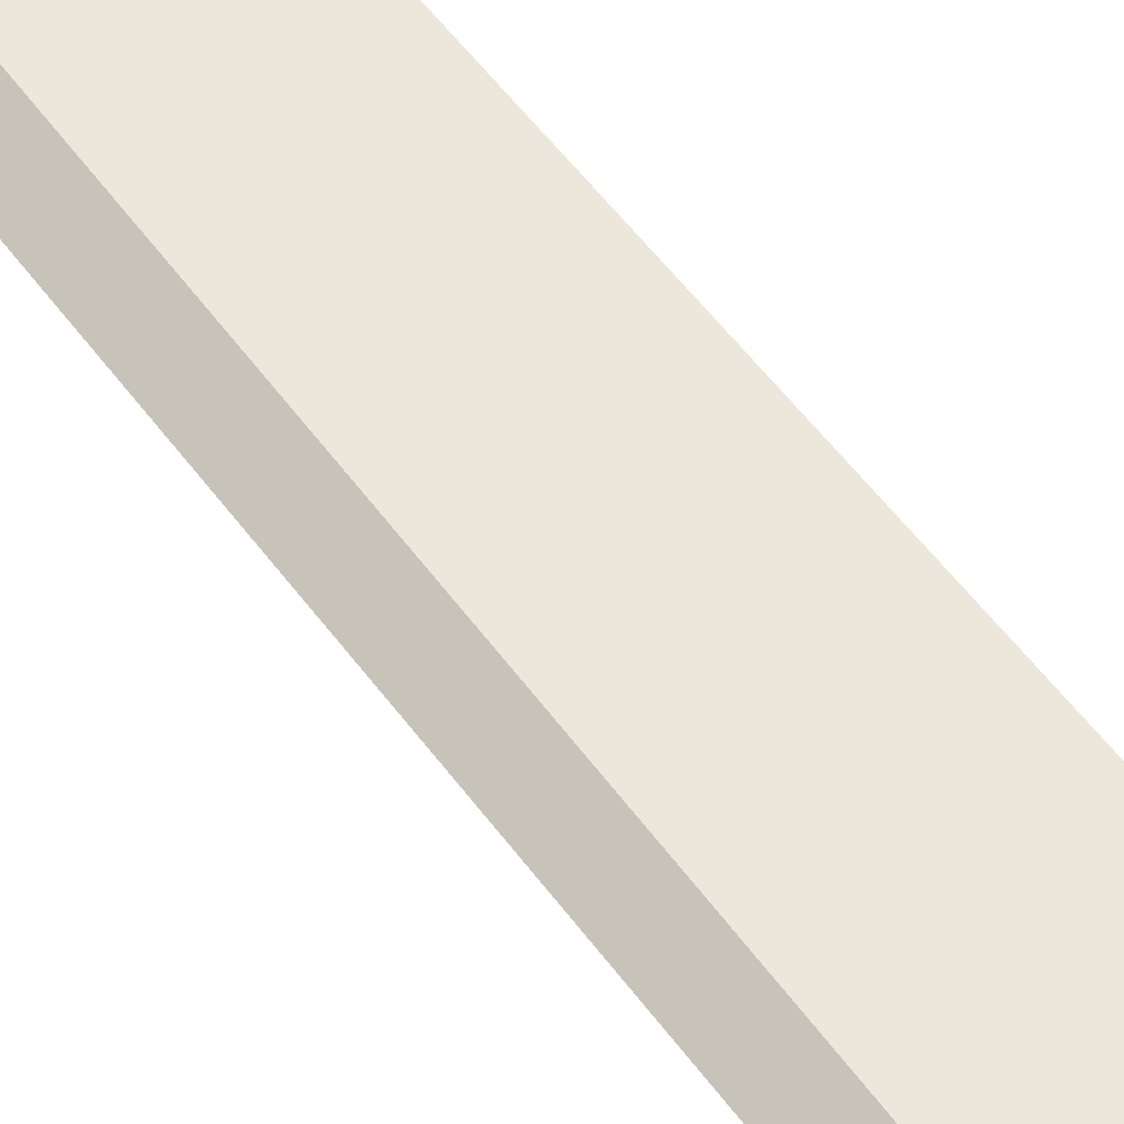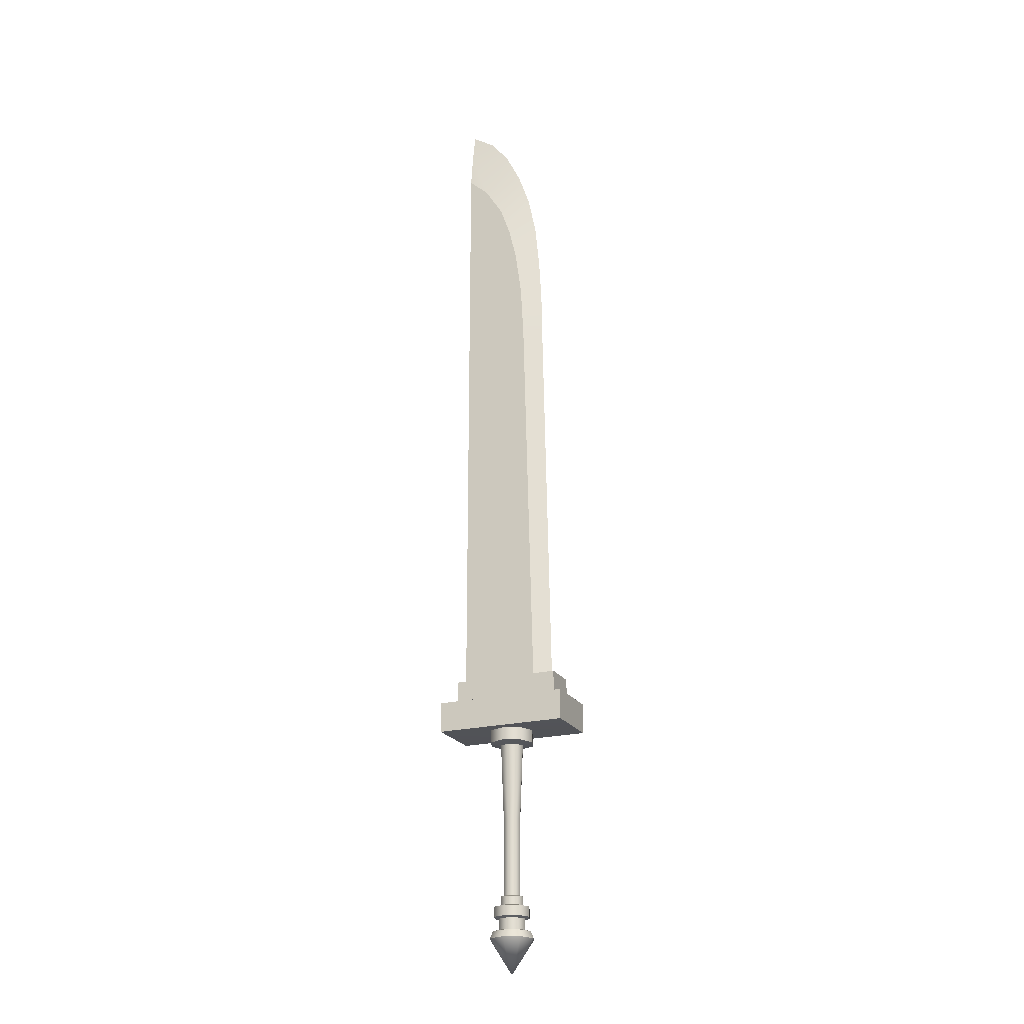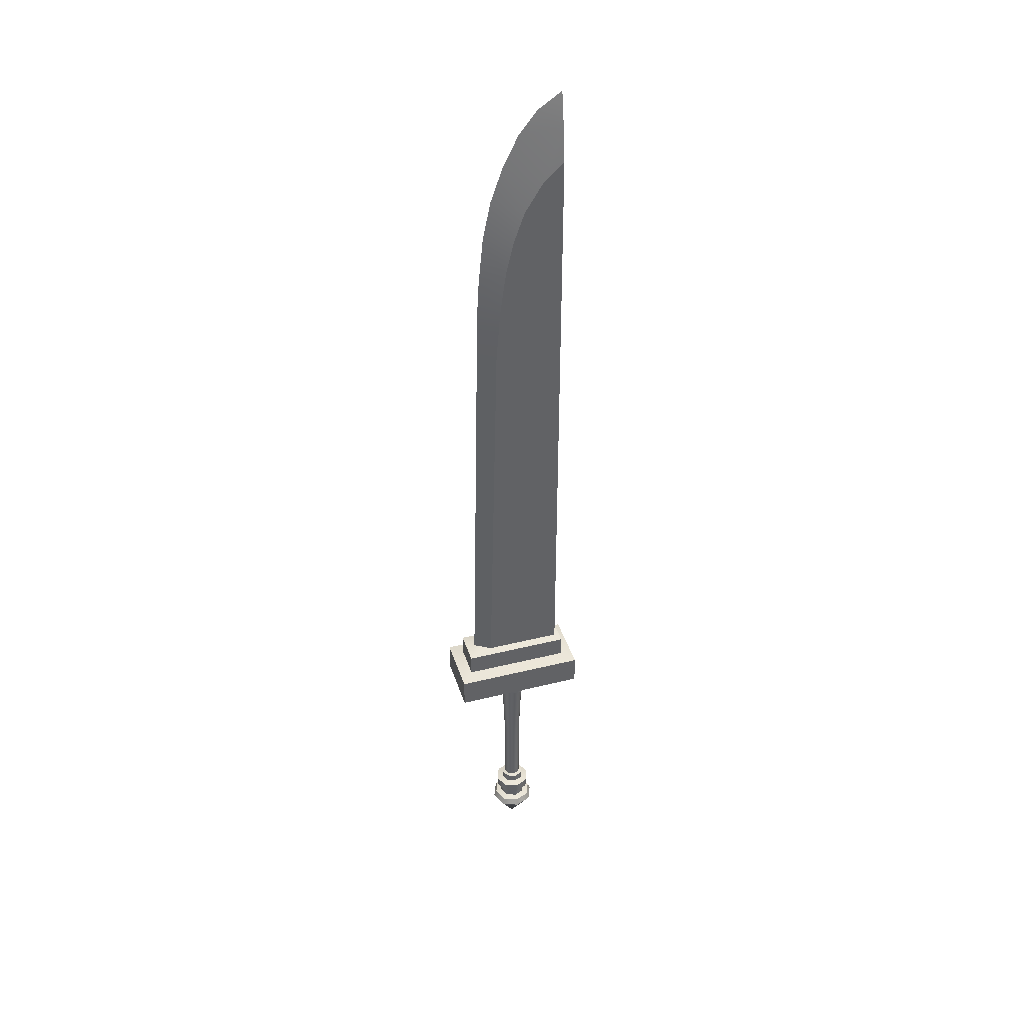
<metadata>
{"format":"obj","ext":"obj","renderer":"f3d","projection":"perspective","resolution":1024,"background":"white","views":[{"elev":53.1,"azim":144.3,"up":"+Y"},{"elev":-22.0,"azim":23.5,"up":"+Z"},{"elev":40.0,"azim":163.0,"up":"+Z"}]}
</metadata>
<code>
g Equip_Claymore_Aniki_Model
v 0.01487 0.01499 0.06471
v -9.461e-09 0.02119 0.06471
v -8.684e-09 0.01568 -0.06745
v 0.01099 0.0111 -0.06746
v 0.01078 0.01088 -0.2015
v -9.03e-09 0.01537 -0.2015
v 0.02102 4.373e-05 0.0647
v 0.01487 0.01499 0.06471
v 0.01554 4.379e-05 -0.06746
v 0.01524 4.385e-05 -0.2015
v 0.01078 0.01088 -0.2015
v -8.684e-09 0.01568 -0.06745
v -9.461e-09 0.02119 0.06471
v -0.01487 0.01499 0.06471
v -0.01099 0.0111 -0.06746
v -9.03e-09 0.01537 -0.2015
v -0.01078 0.01088 -0.2015
v -0.01554 4.38e-05 -0.06746
v -0.02102 4.374e-05 0.0647
v -0.01487 0.01499 0.06471
v -0.01524 4.385e-05 -0.2015
v 0.01487 -0.01491 0.06471
v 0.01099 -0.01101 -0.06746
v -8.961e-09 -0.01559 -0.06745
v -9.634e-09 -0.0211 0.06471
v -9.472e-09 -0.01528 -0.2015
v 0.01078 -0.01079 -0.2015
v 0.01554 4.379e-05 -0.06746
v 0.02102 4.373e-05 0.0647
v 0.01487 -0.01491 0.06471
v 0.01524 4.385e-05 -0.2015
v -0.01487 -0.01491 0.06471
v -9.634e-09 -0.0211 0.06471
v -8.961e-09 -0.01559 -0.06745
v -0.01099 -0.01101 -0.06746
v -0.01078 -0.01079 -0.2015
v -9.472e-09 -0.01528 -0.2015
v -0.02102 4.374e-05 0.0647
v -0.01487 -0.01491 0.06471
v -0.01554 4.38e-05 -0.06746
v -0.01524 4.385e-05 -0.2015
v -0.01078 -0.01079 -0.2015
v -9.03e-09 0.01537 -0.2015
v -1.577e-08 0.02093 -0.2038
v 0.01469 0.01481 -0.2038
v 0.01078 0.01088 -0.2015
v 0.02077 4.385e-05 -0.2038
v 0.01524 4.385e-05 -0.2015
v 0.01469 -0.01473 -0.2038
v 0.01078 -0.01079 -0.2015
v -1.637e-08 -0.02084 -0.2038
v -9.472e-09 -0.01528 -0.2015
v -0.01078 0.01088 -0.2015
v -0.01469 0.01481 -0.2038
v -1.577e-08 0.02093 -0.2038
v -9.03e-09 0.01537 -0.2015
v -0.01524 4.385e-05 -0.2015
v -0.02077 4.385e-05 -0.2038
v -0.01078 -0.01079 -0.2015
v -0.01469 -0.01473 -0.2038
v -9.472e-09 -0.01528 -0.2015
v -1.637e-08 -0.02084 -0.2038
v -1.577e-08 0.02093 -0.2038
v -1.577e-08 0.02093 -0.2185
v 0.01469 0.01481 -0.2185
v 0.01469 0.01481 -0.2038
v -0.01469 0.01481 -0.2038
v -0.01469 0.01481 -0.2185
v -0.02077 4.385e-05 -0.2038
v -0.02077 4.385e-05 -0.2185
v 0.02077 4.385e-05 -0.2185
v 0.02077 4.385e-05 -0.2038
v -0.01469 -0.01473 -0.2038
v -0.01469 -0.01473 -0.2185
v -1.637e-08 -0.02084 -0.2038
v -1.637e-08 -0.02084 -0.2185
v 0.01469 -0.01473 -0.2038
v 0.01469 -0.01473 -0.2185
v 0.02077 4.385e-05 -0.2038
v 0.02077 4.385e-05 -0.2185
v -1.577e-08 0.02093 -0.2185
v -3.033e-08 0.03295 -0.2214
v 0.02314 0.02331 -0.2214
v 0.01469 0.01481 -0.2185
v 0.03272 4.384e-05 -0.2214
v 0.02077 4.385e-05 -0.2185
v 0.02314 -0.02323 -0.2214
v 0.01469 -0.01473 -0.2185
v -3.128e-08 -0.03286 -0.2214
v -1.637e-08 -0.02084 -0.2185
v -0.01469 0.01481 -0.2185
v -0.02314 0.02331 -0.2214
v -3.033e-08 0.03295 -0.2214
v -1.577e-08 0.02093 -0.2185
v -0.02077 4.385e-05 -0.2185
v -0.03272 4.384e-05 -0.2214
v -0.01469 -0.01473 -0.2185
v -0.02314 -0.02323 -0.2214
v -1.637e-08 -0.02084 -0.2185
v -3.128e-08 -0.03286 -0.2214
v -3.033e-08 0.03295 -0.2214
v -3.033e-08 0.03295 -0.2388
v 0.02314 0.02331 -0.2388
v 0.02314 0.02331 -0.2214
v 0.03272 4.384e-05 -0.2388
v 0.03272 4.384e-05 -0.2214
v -0.02314 0.02331 -0.2214
v -0.02314 0.02331 -0.2388
v -3.033e-08 0.03295 -0.2388
v -3.033e-08 0.03295 -0.2214
v -0.03272 4.384e-05 -0.2214
v -0.03272 4.384e-05 -0.2388
v 0.02314 -0.02323 -0.2214
v 0.02314 -0.02323 -0.2388
v -3.128e-08 -0.03286 -0.2388
v -3.128e-08 -0.03286 -0.2214
v 0.03272 4.384e-05 -0.2214
v 0.03272 4.384e-05 -0.2388
v -3.128e-08 -0.03286 -0.2214
v -0.02314 -0.02323 -0.2388
v -0.02314 -0.02323 -0.2214
v -0.03272 4.384e-05 -0.2388
v -0.03272 4.384e-05 -0.2214
v -3.033e-08 0.03295 -0.2388
v -1.987e-08 0.02432 -0.2415
v 0.01707 0.01721 -0.2415
v 0.02314 0.02331 -0.2388
v 0.02414 4.384e-05 -0.2415
v 0.03272 4.384e-05 -0.2388
v 0.01707 -0.01712 -0.2415
v 0.02314 -0.02323 -0.2388
v -2.057e-08 -0.02423 -0.2415
v -3.128e-08 -0.03286 -0.2388
v -0.02314 0.02331 -0.2388
v -0.01707 0.01721 -0.2415
v -1.987e-08 0.02432 -0.2415
v -3.033e-08 0.03295 -0.2388
v -0.03272 4.384e-05 -0.2388
v -0.02414 4.384e-05 -0.2415
v -0.02314 -0.02323 -0.2388
v -0.01707 -0.01712 -0.2415
v -3.128e-08 -0.03286 -0.2388
v -2.057e-08 -0.02423 -0.2415
v -1.987e-08 0.02432 -0.2415
v -1.987e-08 0.02432 -0.2607
v 0.01707 0.01721 -0.2607
v 0.01707 0.01721 -0.2415
v 0.02414 4.384e-05 -0.2607
v 0.02414 4.384e-05 -0.2415
v -0.01707 0.01721 -0.2415
v -1.987e-08 0.02432 -0.2607
v -0.01707 0.01721 -0.2607
v -0.02414 4.384e-05 -0.2415
v -0.02414 4.384e-05 -0.2607
v -0.01707 -0.01712 -0.2415
v -0.01707 -0.01712 -0.2607
v -2.057e-08 -0.02423 -0.2415
v -2.057e-08 -0.02423 -0.2607
v 0.01707 -0.01712 -0.2415
v 0.01707 -0.01712 -0.2607
v -2.057e-08 -0.02423 -0.2607
v -2.057e-08 -0.02423 -0.2415
v 0.02414 4.384e-05 -0.2415
v 0.02414 4.384e-05 -0.2607
v -1.987e-08 0.02432 -0.2607
v -3.387e-08 0.03588 -0.2637
v 0.0252 0.02538 -0.2637
v 0.01707 0.01721 -0.2607
v 0.03563 4.384e-05 -0.2637
v 0.02414 4.384e-05 -0.2607
v 0.0252 -0.0253 -0.2637
v 0.01707 -0.01712 -0.2607
v -3.491e-08 -0.03579 -0.2637
v -2.057e-08 -0.02423 -0.2607
v -0.01707 0.01721 -0.2607
v -0.0252 0.02538 -0.2637
v -3.387e-08 0.03588 -0.2637
v -1.987e-08 0.02432 -0.2607
v -0.02414 4.384e-05 -0.2607
v -0.03563 4.384e-05 -0.2637
v -0.01707 -0.01712 -0.2607
v -0.0252 -0.0253 -0.2637
v -2.057e-08 -0.02423 -0.2607
v -3.491e-08 -0.03579 -0.2637
v -3.387e-08 0.03588 -0.2637
v -3.951e-08 0.04053 -0.2757
v 0.02847 0.02867 -0.2757
v 0.0252 0.02538 -0.2637
v -0.0252 0.02538 -0.2637
v -0.02847 0.02867 -0.2757
v -3.951e-08 0.04053 -0.2757
v -3.387e-08 0.03588 -0.2637
v -0.03563 4.384e-05 -0.2637
v -0.04026 4.383e-05 -0.2757
v -0.02847 0.02867 -0.2757
v -0.0252 0.02538 -0.2637
v 0.0252 0.02538 -0.2637
v 0.02847 0.02867 -0.2757
v 0.04026 4.383e-05 -0.2757
v 0.03563 4.384e-05 -0.2637
v 0.0252 -0.0253 -0.2637
v 0.02847 -0.02859 -0.2757
v -4.068e-08 -0.04045 -0.2757
v -3.491e-08 -0.03579 -0.2637
v -3.491e-08 -0.03579 -0.2637
v -4.068e-08 -0.04045 -0.2757
v -0.02847 -0.02859 -0.2757
v -0.0252 -0.0253 -0.2637
v -0.0252 -0.0253 -0.2637
v -0.02847 -0.02859 -0.2757
v -0.04026 4.383e-05 -0.2757
v -0.03563 4.384e-05 -0.2637
v 0.03563 4.384e-05 -0.2637
v 0.04026 4.383e-05 -0.2757
v 0.02847 -0.02859 -0.2757
v 0.0252 -0.0253 -0.2637
v -3.951e-08 0.04053 -0.2757
v -2.138e-09 4.385e-05 -0.3357
v 0.02847 0.02867 -0.2757
v -0.02847 0.02867 -0.2757
v -3.951e-08 0.04053 -0.2757
v -0.04026 4.383e-05 -0.2757
v -0.02847 0.02867 -0.2757
v -0.02847 -0.02859 -0.2757
v -0.04026 4.383e-05 -0.2757
v 0.02847 0.02867 -0.2757
v -2.138e-09 4.385e-05 -0.3357
v 0.04026 4.383e-05 -0.2757
v 0.02847 -0.02859 -0.2757
v -4.068e-08 -0.04045 -0.2757
v -4.068e-08 -0.04045 -0.2757
v -0.02847 -0.02859 -0.2757
v 0.04026 4.383e-05 -0.2757
v 0.02847 -0.02859 -0.2757
v 0.01487 0.01499 0.06471
v 0.02819 0.0284 0.06876
v -9.654e-09 0.04014 0.06877
v -9.461e-09 0.02119 0.06471
v 0.02102 4.373e-05 0.0647
v 0.03987 4.372e-05 0.06875
v 0.01487 -0.01491 0.06471
v 0.02819 -0.02831 0.06876
v -9.634e-09 -0.0211 0.06471
v -9.983e-09 -0.04005 0.06877
v -9.461e-09 0.02119 0.06471
v -9.654e-09 0.04014 0.06877
v -0.0282 0.0284 0.06876
v -0.01487 0.01499 0.06471
v -0.03987 4.373e-05 0.06875
v -0.02102 4.374e-05 0.0647
v -0.0282 -0.02831 0.06876
v -0.01487 -0.01491 0.06471
v -9.983e-09 -0.04005 0.06877
v -9.634e-09 -0.0211 0.06471
v 0.02819 0.0284 0.06876
v 0.02819 0.0284 0.09276
v -9.654e-09 0.04014 0.09276
v -9.654e-09 0.04014 0.06877
v -0.0282 0.0284 0.09276
v -0.0282 0.0284 0.06876
v -0.03987 4.373e-05 0.09276
v -0.03987 4.373e-05 0.06875
v 0.03987 4.372e-05 0.06875
v 0.03987 4.372e-05 0.09276
v -0.0282 -0.02831 0.09276
v -0.0282 -0.02831 0.06876
v -9.983e-09 -0.04005 0.09276
v -9.983e-09 -0.04005 0.06877
v 0.02819 -0.02831 0.09276
v 0.02819 -0.02831 0.06876
v -0.1163 0.05495 0.1441
v -0.1163 0.05495 0.09101
v 0.1163 0.05495 0.09101
v 0.1163 0.05495 0.1441
v -0.1163 -0.05486 0.1441
v -0.1163 -0.05486 0.09101
v -0.1163 0.05495 0.09101
v -0.1163 0.05495 0.1441
v 0.1163 -0.05486 0.1441
v 0.1163 -0.05486 0.09101
v -0.1163 -0.05486 0.09101
v -0.1163 -0.05486 0.1441
v 0.1163 0.05495 0.1441
v 0.1163 0.05495 0.09101
v 0.1163 -0.05486 0.09101
v 0.1163 -0.05486 0.1441
v 0.09432 0.03116 0.1482
v 0.09432 0.03116 0.1867
v -0.09432 0.03116 0.1867
v -0.09432 0.03116 0.1482
v -0.09432 0.03116 0.1482
v -0.09432 0.03116 0.1867
v -0.09432 -0.03107 0.1867
v -0.09432 -0.03107 0.1482
v -0.09432 -0.03107 0.1482
v -0.09432 -0.03107 0.1867
v 0.09432 -0.03107 0.1867
v 0.09432 -0.03107 0.1482
v 0.09432 -0.03107 0.1482
v 0.09432 -0.03107 0.1867
v 0.09432 0.03116 0.1867
v 0.09432 0.03116 0.1482
v 0.09432 -0.03107 0.1482
v 0.1163 -0.05486 0.1441
v -0.1163 -0.05486 0.1441
v -0.09432 -0.03107 0.1482
v 0.1163 0.05495 0.1441
v 0.09432 0.03116 0.1482
v -0.09432 0.03116 0.1482
v -0.1163 0.05495 0.1441
v 0.04963 0.01776 0.1906
v 0.03374 0.01776 0.8884
v -0.08391 0.01776 0.8884
v -0.08391 0.01776 0.1906
v -0.08391 0.01776 0.1906
v -0.08391 0.01776 0.8884
v -0.08391 -0.01769 0.8884
v -0.08391 -0.01769 0.1906
v -0.08391 -0.01769 0.8884
v 0.03188 -0.01769 0.8884
v 0.04963 -0.01769 0.1906
v -0.08391 -0.01769 0.1906
v 0.07874 3.648e-05 0.1906
v 0.06446 3.648e-05 0.8884
v 0.03374 0.01776 0.8884
v 0.04963 0.01776 0.1906
v -0.08391 0.01048 1.316
v -0.08391 4.376e-05 1.375
v -0.08391 -0.0104 1.316
v -0.08391 0.01776 1.257
v -0.08391 -0.01769 1.257
v -0.08391 0.01776 0.8884
v -0.08391 -0.01769 0.8884
v 0.06333 4.382e-05 0.9649
v 0.03374 0.01776 0.8884
v 0.06446 3.648e-05 0.8884
v 0.02687 0.01772 0.9802
v 0.05917 5.115e-05 1.04
v 0.01618 0.01769 1.06
v 0.05122 4.376e-05 1.123
v 0.002126 0.01772 1.12
v 0.03754 4.005e-05 1.191
v -0.01656 0.01774 1.173
v 0.01603 3.637e-05 1.253
v -0.04864 0.01776 1.225
v -0.01088 4.009e-05 1.307
v -0.08391 0.01048 1.316
v -0.04273 4.376e-05 1.347
v -0.08391 0.01776 1.257
v -0.08391 4.376e-05 1.375
v -0.04864 -0.01769 1.225
v -0.08391 -0.01769 1.257
v -0.08391 -0.0104 1.316
v -0.01088 4.009e-05 1.307
v -0.04273 4.376e-05 1.347
v -0.08391 4.376e-05 1.375
v 0.01603 3.637e-05 1.253
v -0.01656 -0.01766 1.173
v 0.03754 4.005e-05 1.191
v 0.002126 -0.01764 1.12
v 0.05122 4.376e-05 1.123
v 0.01618 -0.01758 1.06
v 0.05917 5.115e-05 1.04
v 0.02687 -0.01763 0.9802
v 0.06333 4.382e-05 0.9649
v 0.03188 -0.01769 0.8884
v 0.06446 3.648e-05 0.8884
v 0.01618 0.01769 1.06
v 0.002126 0.01772 1.12
v -0.08391 0.01776 0.8884
v 0.02687 0.01772 0.9802
v 0.03374 0.01776 0.8884
v -0.01656 0.01774 1.173
v -0.04864 0.01776 1.225
v -0.08391 0.01776 1.257
v 0.02687 -0.01763 0.9802
v -0.08391 -0.01769 0.8884
v 0.01618 -0.01758 1.06
v 0.002126 -0.01764 1.12
v -0.01656 -0.01766 1.173
v -0.04864 -0.01769 1.225
v -0.08391 -0.01769 1.257
v 0.03188 -0.01769 0.8884
v 0.04963 -0.01769 0.1906
v 0.03188 -0.01769 0.8884
v 0.06446 3.648e-05 0.8884
v 0.07874 3.648e-05 0.1906
v -0.08391 0.01776 0.1906
v -0.09432 0.03116 0.1867
v 0.09432 0.03116 0.1867
v 0.04963 0.01776 0.1906
v -0.09432 -0.03107 0.1867
v -0.08391 -0.01769 0.1906
v 0.04963 -0.01769 0.1906
v 0.09432 -0.03107 0.1867
v 0.07874 3.648e-05 0.1906
v -0.1163 -0.05486 0.09101
v 0.1163 -0.05486 0.09101
v 0.1163 0.05495 0.09101
v -0.1163 0.05495 0.09101
g Equip_Claymore_Aniki_Model_0
f 3 2 1
f 4 3 1
f 4 5 3
f 5 6 3
f 4 8 7
f 9 4 7
f 9 10 4
f 10 11 4
f 14 13 12
f 15 14 12
f 15 12 16
f 17 15 16
f 18 15 17
f 18 19 15
f 19 20 15
f 21 18 17
f 24 23 22
f 25 24 22
f 24 26 23
f 26 27 23
f 23 27 28
f 23 28 29
f 30 23 29
f 27 31 28
f 34 33 32
f 35 34 32
f 35 36 34
f 36 37 34
f 35 39 38
f 40 35 38
f 40 41 35
f 41 42 35
f 45 44 43
f 46 45 43
f 47 45 46
f 48 47 46
f 49 47 48
f 50 49 48
f 51 49 50
f 52 51 50
f 55 54 53
f 56 55 53
f 53 54 57
f 54 58 57
f 57 58 59
f 58 60 59
f 59 60 61
f 60 62 61
f 65 64 63
f 66 65 63
f 63 64 67
f 64 68 67
f 67 68 69
f 68 70 69
f 71 65 66
f 72 71 66
f 69 70 73
f 70 74 73
f 73 74 75
f 74 76 75
f 75 76 77
f 76 78 77
f 77 78 79
f 78 80 79
f 83 82 81
f 84 83 81
f 85 83 84
f 86 85 84
f 87 85 86
f 88 87 86
f 89 87 88
f 90 89 88
f 93 92 91
f 94 93 91
f 91 92 95
f 92 96 95
f 95 96 97
f 96 98 97
f 97 98 99
f 98 100 99
f 103 102 101
f 104 103 101
f 105 103 104
f 106 105 104
f 109 108 107
f 110 109 107
f 107 108 111
f 108 112 111
f 115 114 113
f 116 115 113
f 113 114 117
f 114 118 117
f 120 115 119
f 121 120 119
f 122 120 121
f 123 122 121
f 126 125 124
f 127 126 124
f 128 126 127
f 129 128 127
f 130 128 129
f 131 130 129
f 132 130 131
f 133 132 131
f 136 135 134
f 137 136 134
f 134 135 138
f 135 139 138
f 138 139 140
f 139 141 140
f 140 141 142
f 141 143 142
f 146 145 144
f 147 146 144
f 148 146 147
f 149 148 147
f 144 151 150
f 151 152 150
f 150 152 153
f 152 154 153
f 153 154 155
f 154 156 155
f 155 156 157
f 156 158 157
f 161 160 159
f 162 161 159
f 159 160 163
f 160 164 163
f 167 166 165
f 168 167 165
f 169 167 168
f 170 169 168
f 171 169 170
f 172 171 170
f 173 171 172
f 174 173 172
f 177 176 175
f 178 177 175
f 175 176 179
f 176 180 179
f 179 180 181
f 180 182 181
f 181 182 183
f 182 184 183
f 187 186 185
f 188 187 185
f 191 190 189
f 192 191 189
f 195 194 193
f 196 195 193
f 199 198 197
f 200 199 197
f 203 202 201
f 204 203 201
f 207 206 205
f 208 207 205
f 211 210 209
f 212 211 209
f 215 214 213
f 216 215 213
f 219 218 217
f 221 218 220
f 223 218 222
f 225 218 224
f 228 227 226
f 230 227 229
f 232 227 231
f 234 227 233
f 237 236 235
f 238 237 235
f 235 236 239
f 236 240 239
f 239 240 241
f 240 242 241
f 241 242 243
f 242 244 243
f 247 246 245
f 248 247 245
f 249 247 248
f 250 249 248
f 251 249 250
f 252 251 250
f 253 251 252
f 254 253 252
f 257 256 255
f 258 257 255
f 259 257 258
f 260 259 258
f 261 259 260
f 262 261 260
f 255 256 263
f 256 264 263
f 265 261 262
f 266 265 262
f 267 265 266
f 268 267 266
f 269 267 268
f 270 269 268
f 264 269 270
f 263 264 270
f 273 272 271
f 274 273 271
f 277 276 275
f 278 277 275
f 281 280 279
f 282 281 279
f 285 284 283
f 286 285 283
f 289 288 287
f 290 289 287
f 293 292 291
f 294 293 291
f 297 296 295
f 298 297 295
f 301 300 299
f 302 301 299
f 305 304 303
f 306 305 303
f 304 307 303
f 307 308 303
f 308 307 309
f 305 306 309
f 307 310 309
f 310 305 309
f 313 312 311
f 314 313 311
f 317 316 315
f 318 317 315
f 321 320 319
f 322 321 319
f 325 324 323
f 326 325 323
f 329 328 327
f 329 327 330
f 331 329 330
f 331 330 332
f 333 331 332
f 336 335 334
f 335 337 334
f 337 338 334
f 337 339 338
f 339 340 338
f 339 341 340
f 341 342 340
f 341 343 342
f 343 344 342
f 343 345 344
f 345 346 344
f 346 345 347
f 347 348 346
f 345 349 347
f 347 350 348
f 353 352 351
f 353 351 354
f 354 355 353
f 355 356 353
f 357 354 351
f 358 357 351
f 359 357 358
f 360 359 358
f 361 359 360
f 362 361 360
f 363 361 362
f 364 363 362
f 365 363 364
f 366 365 364
f 367 365 366
f 370 369 368
f 370 368 371
f 370 371 372
f 370 373 369
f 370 374 373
f 370 375 374
f 378 377 376
f 379 377 378
f 377 379 380
f 377 380 381
f 377 381 382
f 376 377 383
f 386 385 384
f 387 386 384
f 390 389 388
f 391 390 388
f 389 392 388
f 392 393 388
f 393 392 394
f 392 395 394
f 395 390 396
f 390 391 396
f 394 395 396
f 399 398 397
f 400 399 397

</code>
